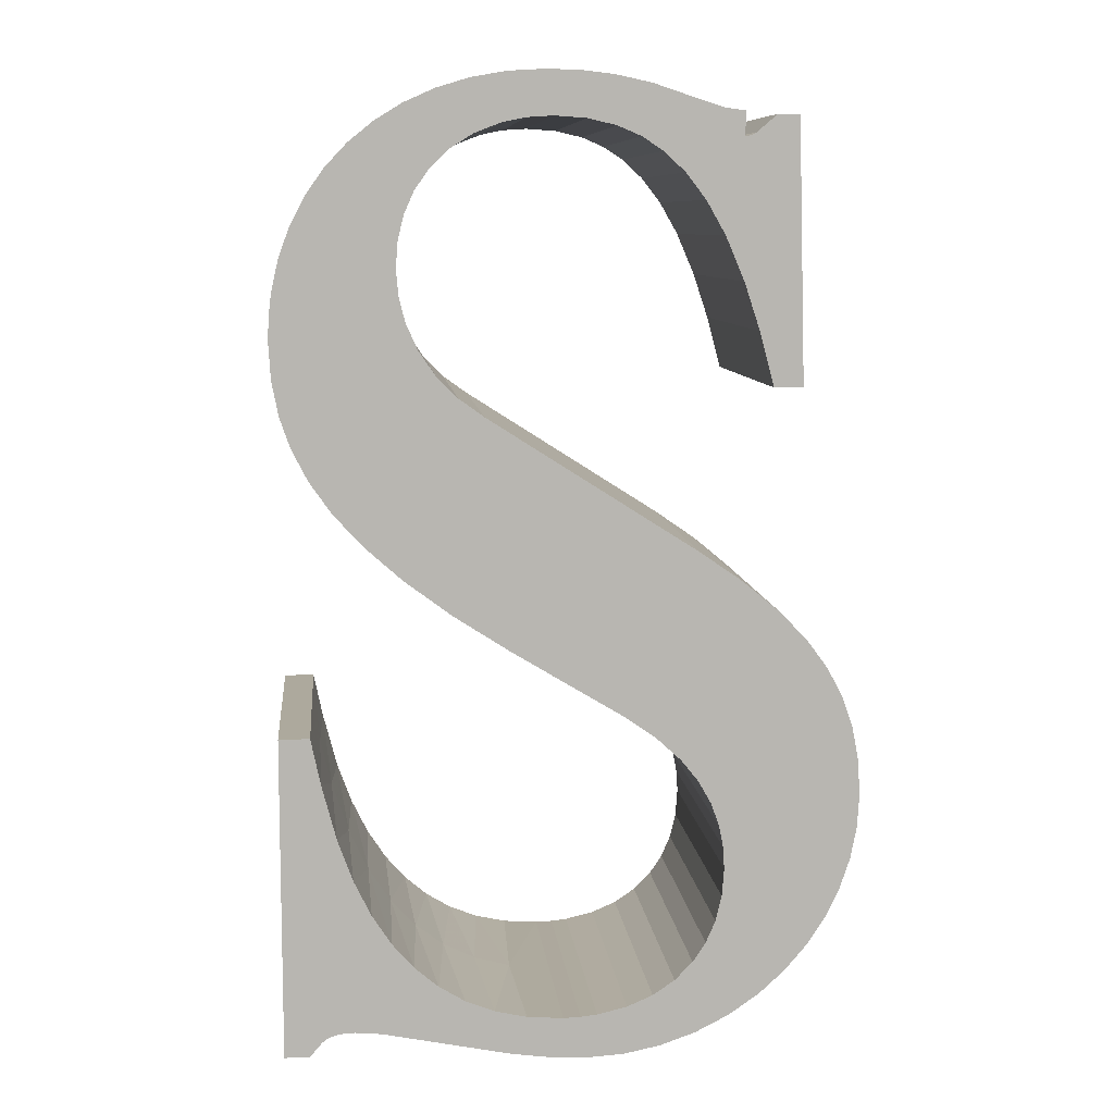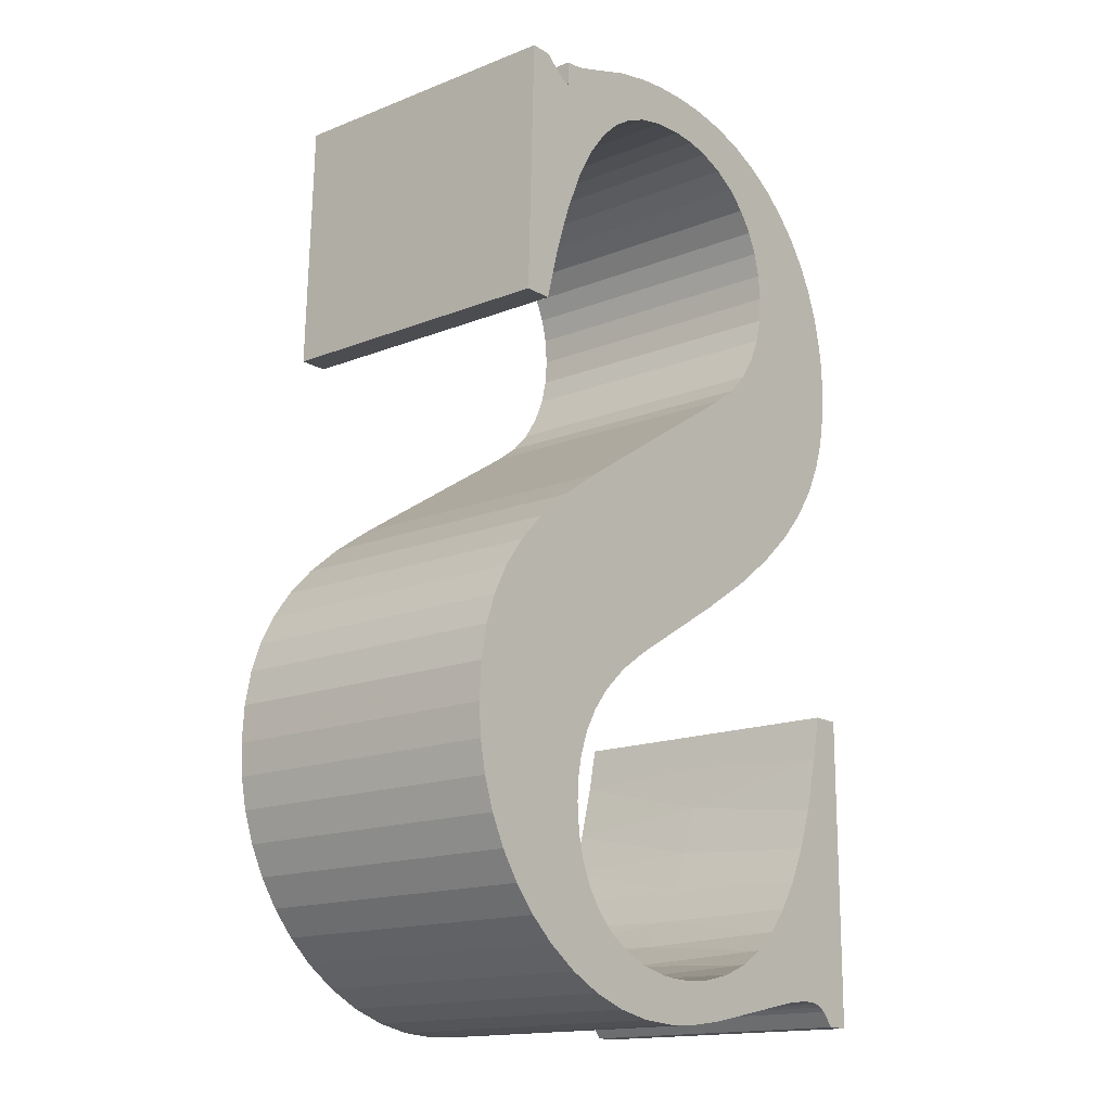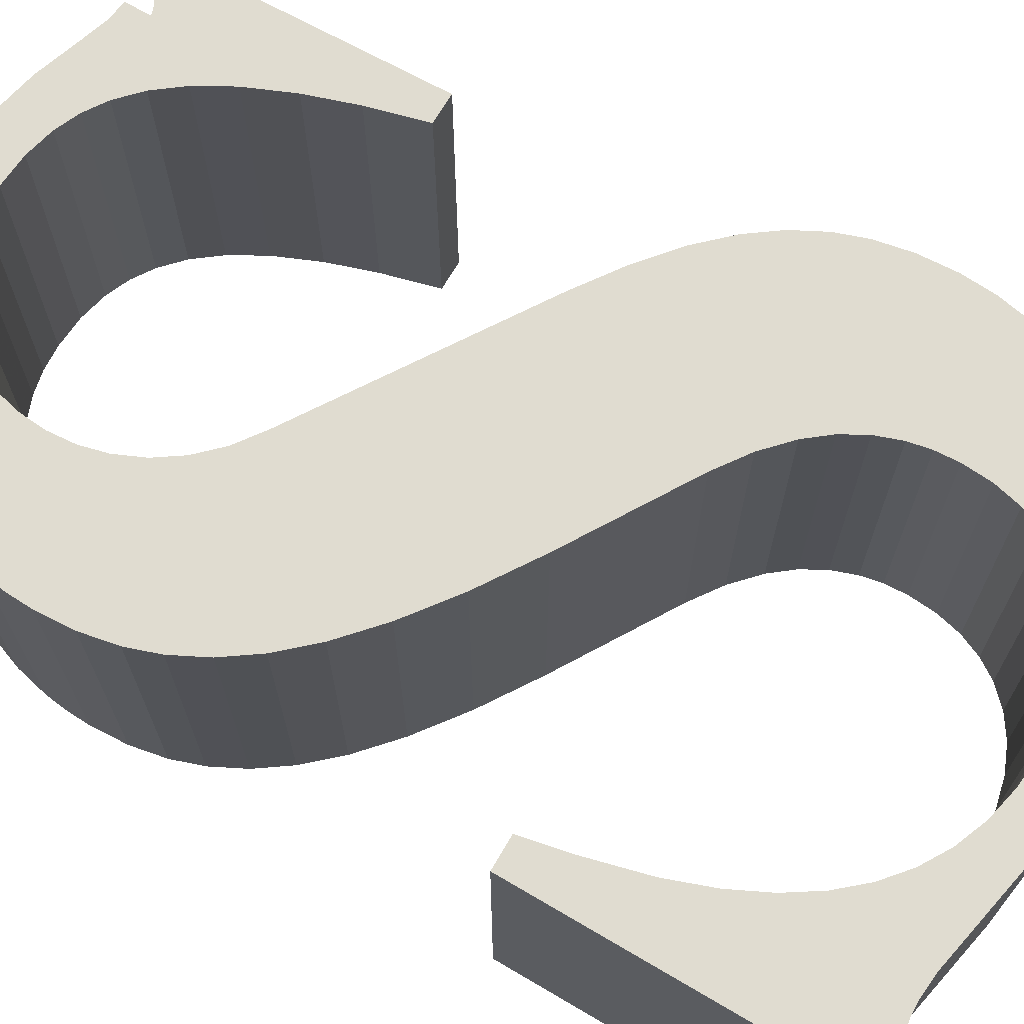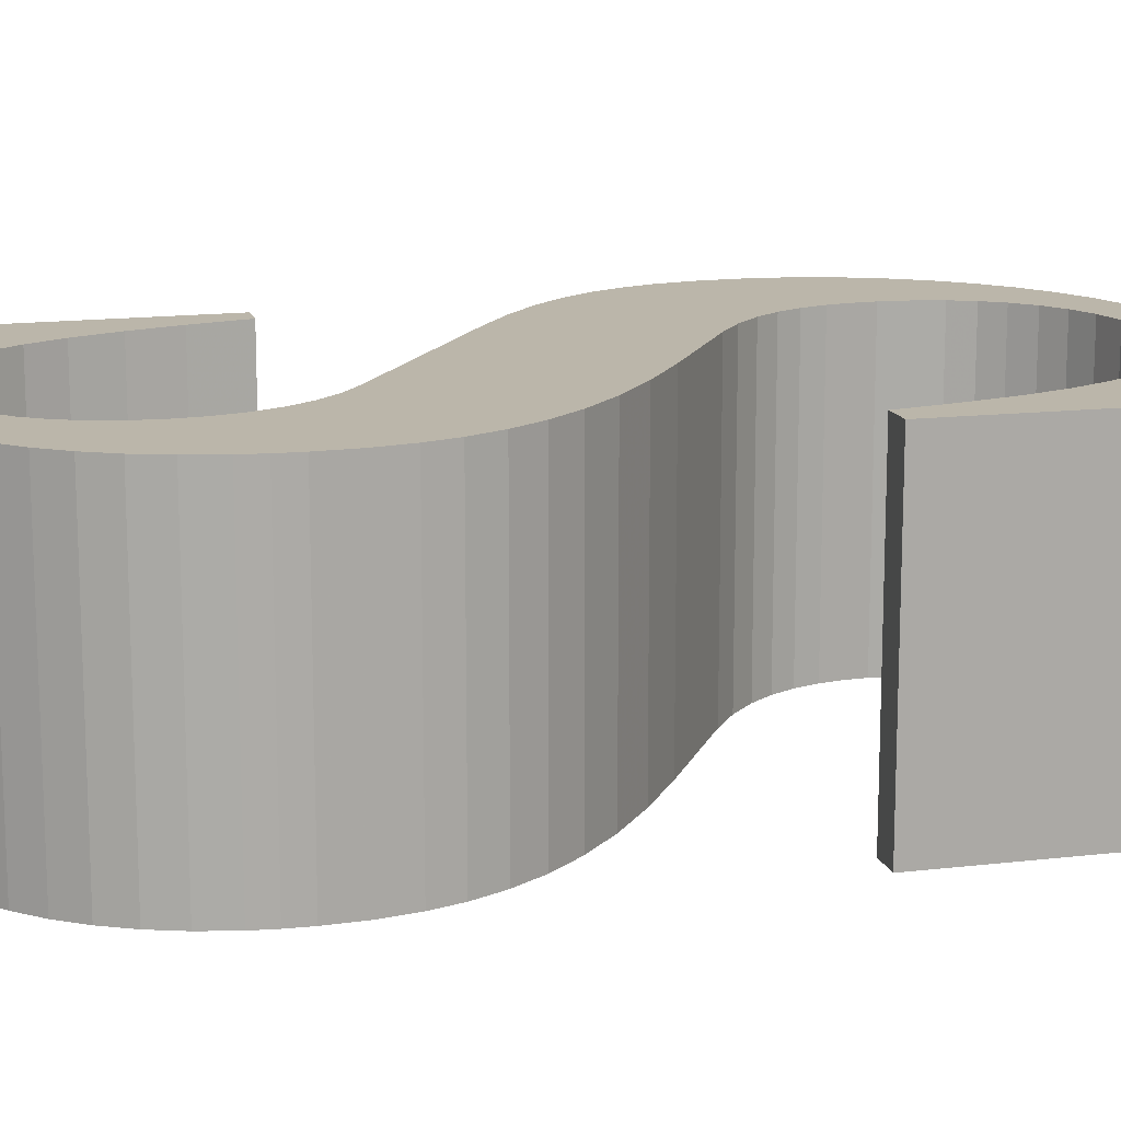
<metadata>
{"format":"obj","ext":"obj","renderer":"f3d","projection":"perspective","resolution":1024,"background":"white","views":[{"elev":8.8,"azim":-5.7,"up":"+Y"},{"elev":-15.9,"azim":129.5,"up":"+Y"},{"elev":69.7,"azim":-59.5,"up":"+Z"},{"elev":14.0,"azim":-104.6,"up":"+Z"}]}
</metadata>
<code>
v 0.6552 1.182 0.3667
v 0.6858 1.177 0.4
v 0.6525 1.183 0.35
v 0.6249 1.192 0.4
v 0.6557 1.182 0.2
v 0.6536 1.182 0.3
v 0.6168 1.195 0.3
v 0.5682 1.211 0.4
v 0.5986 1.201 0.3667
v 0.5997 1.201 0.3
v 0.5677 1.211 0.3333
v 0.6295 1.19 0.25
v 0.5197 1.221 0.4
v 0.5175 1.221 0.3667
v 0.5484 1.215 0.3333
v 0.4818 1.225 0.4
v 0.4935 1.224 0.3778
v 0.4375 1.227 0.4
v 0.4991 1.224 0.3667
v 0.5128 1.222 0.3111
v 0.5714 1.21 0.25
v 0.575 1.209 0.3
v 0.5878 1.205 0.3
v 0.4927 1.224 0.3
v 0.6168 1.195 0.1
v 0.5997 1.201 0.1
v 0.6295 1.19 0.15
v 0.6536 1.182 0.1
v 0.6858 1.177 0
v 0.6525 1.183 0.05
v 0.5714 1.21 0.15
v 0.5878 1.205 0.1
v 0.575 1.209 0.1
v 0.6604 1.181 0
v 0.6552 1.182 0.03333
v 0.6249 1.192 0
v 0.4375 1.227 0
v 0.4755 1.226 0.2
v 0.5682 1.211 0
v 0.5986 1.201 0.03333
v 0.5677 1.211 0.06667
v 0.4927 1.224 0.1
v 0.5197 1.221 0
v 0.5175 1.221 0.03333
v 0.5484 1.215 0.06667
v 0.5128 1.222 0.08889
v 0.4991 1.224 0.03333
v 0.4818 1.225 0
v 0.4935 1.224 0.02222
v 0.5442 1.216 0.2806
v 0.5379 1.218 0.2
v 0.5357 1.218 0.275
v 0.6028 1.2 0.2
v 0.5442 1.216 0.1194
v 0.5357 1.218 0.125
v 0.6604 1.181 0.4
v 0.3886 1.224 0
v 0.3886 1.224 0.4
v 0.3423 1.216 0.4
v 0.3423 1.216 0
v 0.299 1.203 0.4
v 0.299 1.203 0
v 0.259 1.185 0.4
v 0.259 1.185 0
v 0.2226 1.163 0.4
v 0.2226 1.163 0
v 0.1901 1.136 0.4
v 0.1901 1.136 0
v 0.1617 1.106 0.4
v 0.1617 1.106 0
v 0.1376 1.072 0.4
v 0.1376 1.072 0
v 0.1182 1.035 0.4
v 0.1182 1.035 0
v 0.1035 0.9951 0.4
v 0.1035 0.9951 0
v 0.09384 0.9523 0.4
v 0.09384 0.9523 0
v 0.09035 0.9229 0.4
v 0.09035 0.9229 0
v 0.08917 0.8925 0.4
v 0.08917 0.8925 0
v 0.09202 0.8446 0.4
v 0.1009 0.7993 0.4
v 0.09202 0.8446 0
v 0.1009 0.7993 0
v 0.1145 0.7597 0.4
v 0.1145 0.7597 0
v 0.136 0.7177 0.4
v 0.136 0.7177 0
v 0.165 0.6764 0.4
v 0.2032 0.6344 0.4
v 0.165 0.6764 0
v 0.2032 0.6344 0
v 0.2528 0.5903 0.4
v 0.2528 0.5903 0
v 0.3148 0.5442 0.4
v 0.3148 0.5442 0
v 0.3883 0.4967 0.4
v 0.3883 0.4967 0
v 0.5375 0.4067 0
v 0.5375 0.4067 0.4
v 0.5784 0.3781 0
v 0.5784 0.3781 0.4
v 0.6117 0.3475 0.4
v 0.6117 0.3475 0
v 0.6348 0.3185 0.4
v 0.6348 0.3185 0
v 0.6516 0.2885 0.4
v 0.6516 0.2885 0
v 0.6628 0.2571 0.4
v 0.6628 0.2571 0
v 0.6682 0.2293 0.4
v 0.6682 0.2293 0
v 0.67 0.2 0.4
v 0.67 0.2 0
v 0.6672 0.1629 0.4
v 0.6592 0.129 0.4
v 0.6672 0.1629 0
v 0.6592 0.129 0
v 0.6464 0.09947 0.4
v 0.6464 0.09947 0
v 0.6293 0.0737 0.4
v 0.6293 0.0737 0
v 0.6054 0.0494 0.4
v 0.6054 0.0494 0
v 0.5763 0.02977 0.4
v 0.5763 0.02977 0
v 0.5421 0.01508 0.4
v 0.5421 0.01508 0
v 0.5026 0.005778 0.4
v 0.5026 0.005778 0
v 0.4806 0.003327 0.4
v 0.4806 0.003327 0
v 0.4575 0.0025 0.4
v 0.4575 0.0025 0
v 0.2622 0.07816 0.4
v 0.2937 0.05151 0.4
v 0.2707 0.0701 0.2
v 0.3092 0.04125 0.2
v 0.2937 0.05151 0
v 0.2622 0.07816 0
v 0.2336 0.1109 0
v 0.2365 0.1072 0.2
v 0.2336 0.1109 0.4
v 0.2078 0.1504 0
v 0.2061 0.1534 0.2
v 0.1848 0.1974 0
v 0.2078 0.1504 0.4
v 0.1848 0.1974 0.4
v 0.1647 0.2525 0
v 0.1798 0.2097 0.2
v 0.1647 0.2525 0.4
v 0.1452 0.3269 0
v 0.1575 0.2771 0.2
v 0.1452 0.3269 0.4
v 0.1325 0.3875 0
v 0.1325 0.3875 0.4
v 0.1428 0.3377 0.2
v 0.4014 0.007127 0.2
v 0.4096 0.005827 0
v 0.3669 0.01533 0
v 0.4096 0.005827 0.4
v 0.3669 0.01533 0.4
v 0.3285 0.03062 0
v 0.3525 0.02022 0.2
v 0.3285 0.03062 0.4
v 0.09167 0.3875 0
v 0.09167 0.3875 0.4
v 0.09167 -0.03833 0
v 0.09167 -0.03833 0.4
v 0.125 -0.03833 0
v 0.125 -0.03833 0.4
v 0.1416 -0.01886 0
v 0.1416 -0.01886 0.4
v 0.1499 -0.01323 0.4
v 0.1499 -0.01323 0
v 0.159 -0.009794 0.4
v 0.159 -0.009794 0
v 0.1703 -0.007998 0.4
v 0.1703 -0.007998 0
v 0.1842 -0.0075 0.4
v 0.1842 -0.0075 0
v 0.2262 -0.01172 0.2
v 0.3871 -0.04394 0
v 0.4377 -0.0507 0
v 0.4099 -0.04741 0.2
v 0.4377 -0.0507 0.4
v 0.3871 -0.04394 0.4
v 0.4883 -0.05333 0
v 0.4883 -0.05333 0.4
v 0.4492 -0.05172 0.2
v 0.3007 -0.02686 0.3
v 0.3007 -0.02686 0.1
v 0.2189 -0.01058 0.4
v 0.2573 -0.01759 0.35
v 0.2189 -0.01058 0
v 0.2573 -0.01759 0.05
v 0.2173 -0.01034 0.375
v 0.2173 -0.01034 0.025
v 0.5385 -0.04996 0
v 0.5385 -0.04996 0.4
v 0.5866 -0.04015 0.4
v 0.5866 -0.04015 0
v 0.6338 -0.02371 0.4
v 0.6338 -0.02371 0
v 0.6784 -0.001001 0.4
v 0.6784 -0.001001 0
v 0.7194 0.02755 0.4
v 0.7194 0.02755 0
v 0.7525 0.05774 0.4
v 0.7525 0.05774 0
v 0.7814 0.09163 0.4
v 0.7814 0.09163 0
v 0.8056 0.1286 0.4
v 0.8056 0.1286 0
v 0.8247 0.168 0.4
v 0.8247 0.168 0
v 0.8384 0.2092 0.4
v 0.8384 0.2092 0
v 0.8464 0.2505 0.4
v 0.8464 0.2505 0
v 0.8492 0.2933 0.4
v 0.8492 0.2933 0
v 0.8463 0.3423 0
v 0.8463 0.3423 0.4
v 0.8375 0.3876 0.4
v 0.8375 0.3876 0
v 0.8242 0.4258 0.4
v 0.8242 0.4258 0
v 0.8034 0.4653 0.4
v 0.8034 0.4653 0
v 0.7755 0.5035 0.4
v 0.7755 0.5035 0
v 0.7387 0.5418 0.4
v 0.7387 0.5418 0
v 0.6912 0.5813 0.4
v 0.6912 0.5813 0
v 0.6342 0.6208 0.4
v 0.6342 0.6208 0
v 0.3583 0.7967 0.4
v 0.3583 0.7967 0
v 0.3245 0.821 0
v 0.3245 0.821 0.4
v 0.2967 0.8493 0.4
v 0.2967 0.8493 0
v 0.275 0.881 0.4
v 0.275 0.881 0
v 0.2595 0.9155 0.4
v 0.2595 0.9155 0
v 0.2512 0.9488 0.4
v 0.2512 0.9488 0
v 0.2483 0.9833 0.4
v 0.2483 0.9833 0
v 0.2511 1.018 0
v 0.2511 1.018 0.4
v 0.2591 1.05 0.4
v 0.2591 1.05 0
v 0.2719 1.078 0.4
v 0.2719 1.078 0
v 0.2915 1.106 0.4
v 0.2915 1.106 0
v 0.3163 1.13 0.4
v 0.3163 1.13 0
v 0.3461 1.148 0.4
v 0.3461 1.148 0
v 0.3804 1.161 0.4
v 0.3804 1.161 0
v 0.4115 1.168 0.4
v 0.4115 1.168 0
v 0.445 1.17 0.4
v 0.445 1.17 0
v 0.4867 1.167 0
v 0.4867 1.167 0.4
v 0.5245 1.158 0.4
v 0.5245 1.158 0
v 0.5552 1.145 0.4
v 0.5552 1.145 0
v 0.5828 1.127 0.4
v 0.5828 1.127 0
v 0.6109 1.101 0.4
v 0.6109 1.101 0
v 0.6372 1.067 0.4
v 0.6372 1.067 0
v 0.6625 1.023 0.4
v 0.6625 1.023 0
v 0.687 0.9655 0.4
v 0.687 0.9655 0
v 0.7076 0.9033 0.4
v 0.7076 0.9033 0
v 0.7267 0.8317 0.4
v 0.7267 0.8317 0
v 0.765 0.8317 0
v 0.765 0.8317 0.4
v 0.755 1.173 0.4
v 0.755 1.173 0
v 0.7267 1.173 0
v 0.7267 1.173 0.4
v 0.6998 1.151 0
v 0.6998 1.151 0.4
v 0.693 1.147 0.4
v 0.693 1.147 0
v 0.6895 1.146 0.4
v 0.6895 1.146 0
v 0.6858 1.146 0.4
v 0.6858 1.146 0
f 1 2 3
f 4 1 3
f 2 5 6
f 7 3 6
f 3 2 6
f 8 4 9
f 7 10 9
f 10 11 9
f 11 8 9
f 3 7 9
f 4 3 9
f 10 7 12
f 7 6 12
f 6 5 12
f 13 8 14
f 8 15 14
f 16 13 17
f 18 16 17
f 13 14 17
f 18 17 19
f 17 14 19
f 14 15 20
f 19 14 20
f 10 12 21
f 22 23 21
f 23 10 21
f 18 19 24
f 19 20 24
f 25 26 27
f 25 27 28
f 5 29 28
f 27 5 28
f 25 28 30
f 28 29 30
f 27 26 31
f 26 32 31
f 32 33 31
f 2 29 5
f 29 34 35
f 34 36 35
f 36 30 35
f 30 29 35
f 37 18 38
f 18 24 38
f 36 39 40
f 25 30 40
f 30 36 40
f 39 41 40
f 26 25 40
f 41 26 40
f 37 38 42
f 39 43 44
f 45 39 44
f 46 45 44
f 37 42 47
f 42 46 47
f 46 44 47
f 43 48 49
f 48 37 49
f 11 10 23
f 44 43 49
f 37 47 49
f 47 44 49
f 15 22 50
f 22 21 50
f 20 15 50
f 8 11 15
f 51 38 52
f 38 24 52
f 50 21 52
f 11 23 22
f 20 50 52
f 21 51 52
f 24 20 52
f 15 11 22
f 31 51 53
f 27 31 53
f 5 27 53
f 12 5 53
f 21 12 53
f 51 21 53
f 45 46 54
f 31 33 54
f 33 45 54
f 51 31 55
f 38 51 55
f 31 54 55
f 42 38 55
f 46 42 55
f 54 46 55
f 32 26 41
f 33 32 41
f 41 39 45
f 33 41 45
f 56 2 1
f 4 56 1
f 18 37 57
f 58 18 57
f 59 58 60
f 61 59 60
f 58 57 60
f 61 60 62
f 63 61 64
f 65 63 64
f 61 62 64
f 65 64 66
f 67 65 68
f 65 66 68
f 69 67 70
f 71 69 70
f 67 68 70
f 71 70 72
f 73 71 74
f 71 72 74
f 75 73 76
f 77 75 76
f 73 74 76
f 77 76 78
f 79 77 80
f 77 78 80
f 81 79 82
f 79 80 82
f 83 81 82
f 84 83 85
f 83 82 85
f 84 85 86
f 87 84 88
f 84 86 88
f 89 87 90
f 91 89 90
f 87 88 90
f 92 91 93
f 91 90 93
f 92 93 94
f 95 92 96
f 92 94 96
f 97 95 98
f 95 96 98
f 99 97 100
f 97 98 100
f 99 100 101
f 102 99 101
f 102 101 103
f 104 102 103
f 105 104 106
f 104 103 106
f 107 105 108
f 109 107 108
f 105 106 108
f 109 108 110
f 111 109 112
f 113 111 112
f 109 110 112
f 113 112 114
f 115 113 116
f 113 114 116
f 117 115 116
f 118 117 119
f 117 116 119
f 118 119 120
f 121 118 122
f 118 120 122
f 123 121 124
f 125 123 124
f 121 122 124
f 125 124 126
f 127 125 128
f 129 127 128
f 125 126 128
f 129 128 130
f 131 129 132
f 129 130 132
f 133 131 134
f 131 132 134
f 135 133 136
f 133 134 136
f 137 138 139
f 140 141 139
f 138 140 139
f 142 143 144
f 145 137 144
f 139 142 144
f 137 139 144
f 143 146 147
f 146 148 147
f 149 145 147
f 150 149 147
f 144 143 147
f 145 144 147
f 148 151 152
f 153 150 152
f 150 147 152
f 147 148 152
f 151 154 155
f 156 153 155
f 152 151 155
f 153 152 155
f 157 158 159
f 154 157 159
f 158 156 159
f 155 154 159
f 156 155 159
f 135 136 160
f 136 161 160
f 161 162 160
f 163 135 160
f 164 163 160
f 162 165 166
f 167 164 166
f 160 162 166
f 164 160 166
f 165 141 140
f 138 167 140
f 167 166 140
f 166 165 140
f 141 142 139
f 158 157 168
f 169 158 168
f 169 168 170
f 171 169 170
f 171 170 172
f 173 171 172
f 173 172 174
f 175 173 174
f 176 175 177
f 175 174 177
f 178 176 179
f 176 177 179
f 180 178 181
f 178 179 181
f 182 180 183
f 180 181 183
f 182 183 184
f 185 186 187
f 188 189 187
f 190 191 192
f 186 190 192
f 191 188 192
f 187 186 192
f 188 187 192
f 187 189 193
f 184 187 193
f 185 187 194
f 187 184 194
f 189 195 196
f 193 189 196
f 184 193 196
f 197 185 198
f 194 184 198
f 185 194 198
f 195 182 199
f 196 195 199
f 182 184 199
f 184 196 199
f 183 197 200
f 197 198 200
f 184 183 200
f 198 184 200
f 191 190 201
f 202 191 201
f 203 202 204
f 202 201 204
f 205 203 206
f 203 204 206
f 207 205 208
f 205 206 208
f 209 207 210
f 211 209 210
f 207 208 210
f 211 210 212
f 213 211 214
f 211 212 214
f 215 213 216
f 213 214 216
f 217 215 218
f 215 216 218
f 219 217 220
f 217 218 220
f 221 219 222
f 219 220 222
f 223 221 224
f 221 222 224
f 223 224 225
f 226 223 225
f 227 226 228
f 229 227 228
f 226 225 228
f 229 228 230
f 231 229 232
f 229 230 232
f 233 231 234
f 231 232 234
f 235 233 236
f 233 234 236
f 237 235 238
f 235 236 238
f 239 237 240
f 237 238 240
f 241 239 240
f 241 240 242
f 241 242 243
f 244 241 243
f 245 244 246
f 244 243 246
f 247 245 248
f 245 246 248
f 249 247 250
f 247 248 250
f 251 249 252
f 249 250 252
f 253 251 254
f 251 252 254
f 253 254 255
f 256 253 255
f 257 256 258
f 256 255 258
f 259 257 260
f 257 258 260
f 261 259 262
f 259 260 262
f 263 261 264
f 261 262 264
f 265 263 266
f 263 264 266
f 267 265 268
f 265 266 268
f 269 267 270
f 267 268 270
f 271 269 272
f 269 270 272
f 271 272 273
f 274 271 273
f 275 274 276
f 274 273 276
f 277 275 278
f 279 277 278
f 275 276 278
f 279 278 280
f 281 279 282
f 283 281 282
f 279 280 282
f 283 282 284
f 285 283 286
f 283 284 286
f 287 285 288
f 285 286 288
f 289 287 290
f 287 288 290
f 291 289 292
f 289 290 292
f 291 292 293
f 294 291 293
f 295 294 293
f 295 293 296
f 295 296 297
f 298 295 297
f 298 297 299
f 300 298 299
f 301 300 302
f 300 299 302
f 303 301 304
f 301 302 304
f 305 303 306
f 303 304 306
f 305 306 29
f 2 305 29
f 172 170 174
f 174 170 177
f 197 183 142
f 142 183 143
f 181 179 143
f 183 181 143
f 197 142 141
f 143 179 146
f 179 177 146
f 197 141 165
f 185 197 165
f 146 177 148
f 177 170 148
f 185 165 162
f 185 162 161
f 186 185 161
f 148 170 151
f 186 161 136
f 190 186 136
f 154 151 168
f 151 170 168
f 190 136 134
f 190 134 132
f 201 190 132
f 154 168 157
f 204 201 130
f 201 132 130
f 204 130 128
f 204 128 206
f 206 128 126
f 206 126 208
f 208 126 124
f 124 122 210
f 208 124 210
f 122 120 212
f 210 122 212
f 212 120 214
f 120 119 214
f 214 119 216
f 119 116 216
f 216 116 218
f 218 116 220
f 116 114 220
f 114 112 222
f 220 114 222
f 222 112 224
f 112 110 224
f 93 90 243
f 94 93 243
f 90 88 246
f 243 90 246
f 96 94 242
f 98 96 242
f 100 98 242
f 94 243 242
f 246 88 248
f 86 85 248
f 88 86 248
f 82 80 250
f 85 82 250
f 248 85 250
f 224 110 225
f 78 76 252
f 80 78 252
f 250 80 252
f 110 108 228
f 225 110 228
f 76 74 254
f 252 76 254
f 228 108 230
f 100 242 240
f 101 100 240
f 108 106 232
f 230 108 232
f 74 72 255
f 254 74 255
f 101 240 238
f 103 101 238
f 232 106 234
f 106 103 236
f 103 238 236
f 234 106 236
f 72 70 258
f 255 72 258
f 258 70 68
f 258 68 260
f 260 68 66
f 260 66 262
f 262 66 64
f 262 64 264
f 266 264 62
f 264 64 62
f 268 266 60
f 266 62 60
f 293 292 290
f 270 268 57
f 268 60 57
f 293 290 288
f 272 270 37
f 270 57 37
f 273 272 48
f 272 37 48
f 276 273 43
f 273 48 43
f 278 276 39
f 276 43 39
f 280 278 36
f 282 280 36
f 278 39 36
f 284 282 306
f 286 284 304
f 284 306 304
f 286 304 302
f 306 282 34
f 282 36 34
f 286 302 299
f 306 34 29
f 288 286 296
f 299 297 296
f 293 288 296
f 286 299 296
f 175 171 173
f 176 171 175
f 137 182 195
f 145 182 137
f 145 178 180
f 145 180 182
f 138 137 195
f 149 178 145
f 149 176 178
f 167 138 195
f 167 195 189
f 150 176 149
f 150 171 176
f 164 167 189
f 163 164 189
f 163 189 188
f 153 171 150
f 135 163 188
f 135 188 191
f 169 153 156
f 169 171 153
f 133 135 191
f 131 133 191
f 131 191 202
f 158 169 156
f 129 202 203
f 129 131 202
f 127 129 203
f 205 127 203
f 125 127 205
f 207 125 205
f 123 125 207
f 209 121 123
f 209 123 207
f 211 118 121
f 211 121 209
f 213 118 211
f 213 117 118
f 215 117 213
f 215 115 117
f 217 115 215
f 219 115 217
f 219 113 115
f 221 111 113
f 221 113 219
f 223 111 221
f 223 109 111
f 244 89 91
f 244 91 92
f 245 87 89
f 245 89 244
f 241 92 95
f 241 95 97
f 241 97 99
f 241 244 92
f 247 87 245
f 247 83 84
f 247 84 87
f 249 79 81
f 249 81 83
f 249 83 247
f 226 109 223
f 251 75 77
f 251 77 79
f 251 79 249
f 227 107 109
f 227 109 226
f 253 73 75
f 253 75 251
f 229 107 227
f 239 241 99
f 239 99 102
f 231 105 107
f 231 107 229
f 256 71 73
f 256 73 253
f 237 239 102
f 237 102 104
f 233 105 231
f 235 104 105
f 235 237 104
f 235 105 233
f 257 69 71
f 257 71 256
f 67 69 257
f 259 67 257
f 65 67 259
f 261 65 259
f 63 65 261
f 263 63 261
f 61 263 265
f 61 63 263
f 59 265 267
f 59 61 265
f 289 291 294
f 58 267 269
f 58 59 267
f 287 289 294
f 18 269 271
f 18 58 269
f 16 271 274
f 16 18 271
f 13 274 275
f 13 16 274
f 8 275 277
f 8 13 275
f 4 277 279
f 4 279 281
f 4 8 277
f 305 281 283
f 303 283 285
f 303 305 283
f 301 303 285
f 56 281 305
f 56 4 281
f 300 301 285
f 2 56 305
f 295 285 287
f 295 298 300
f 295 287 294
f 295 300 285

</code>
